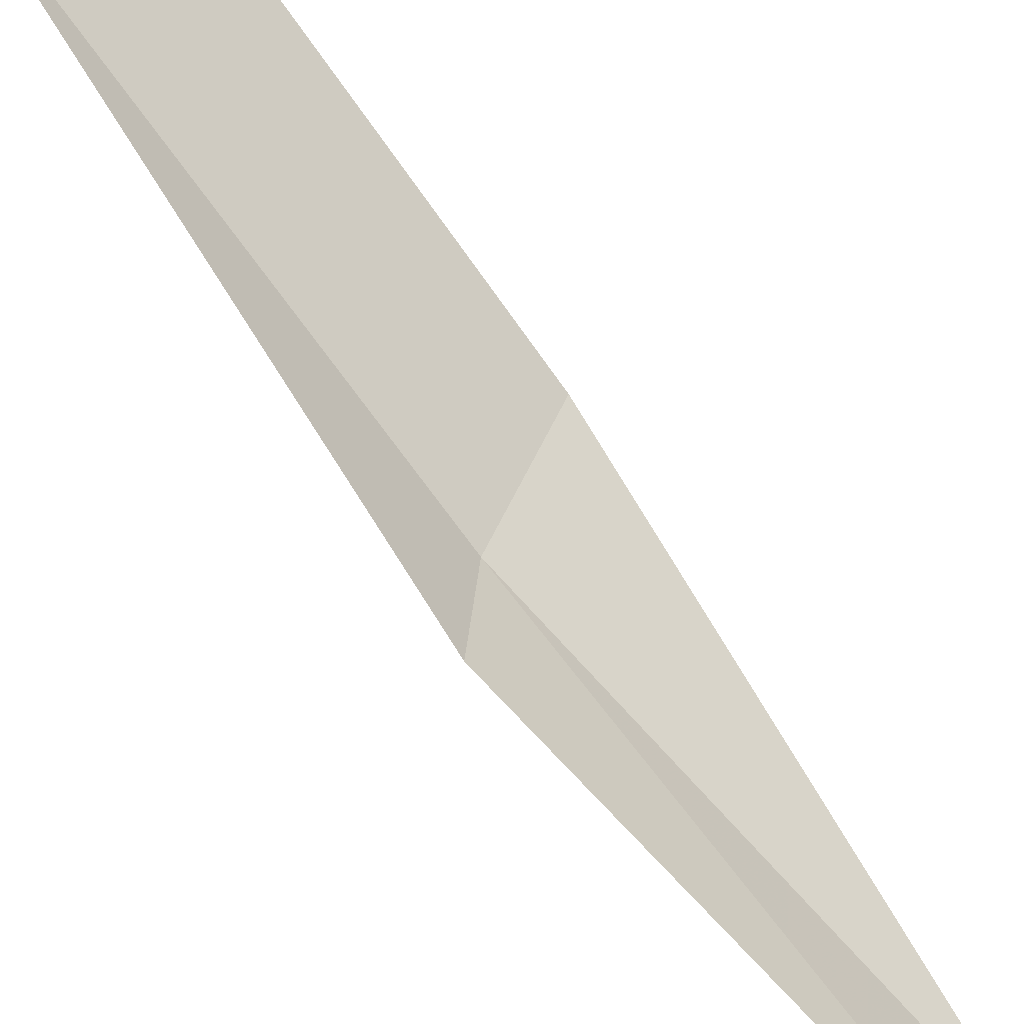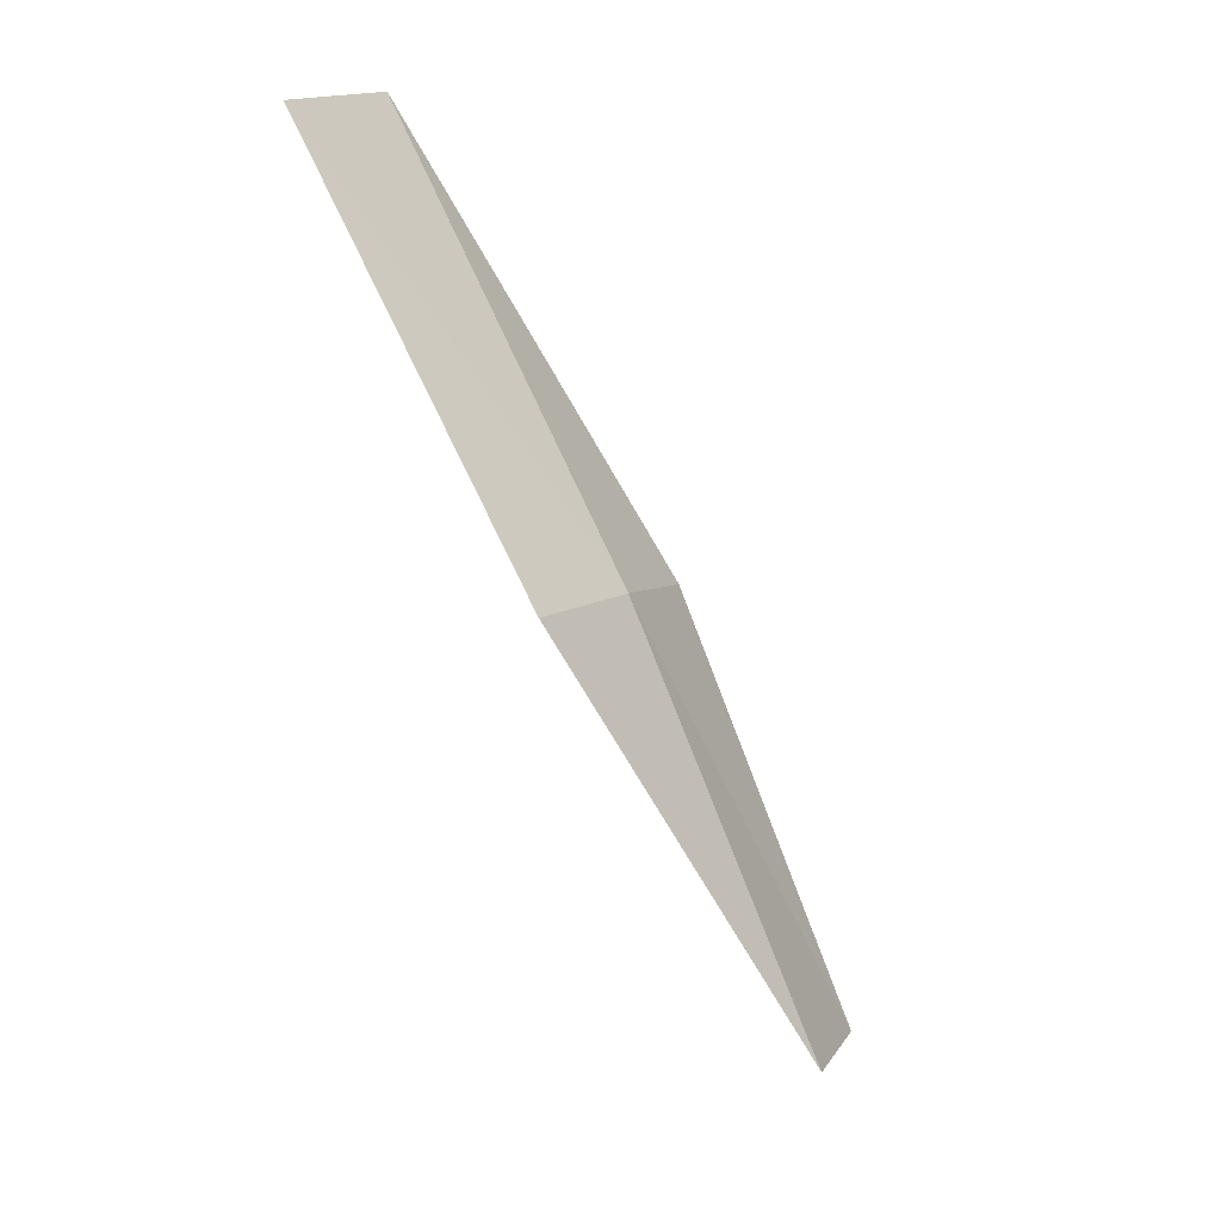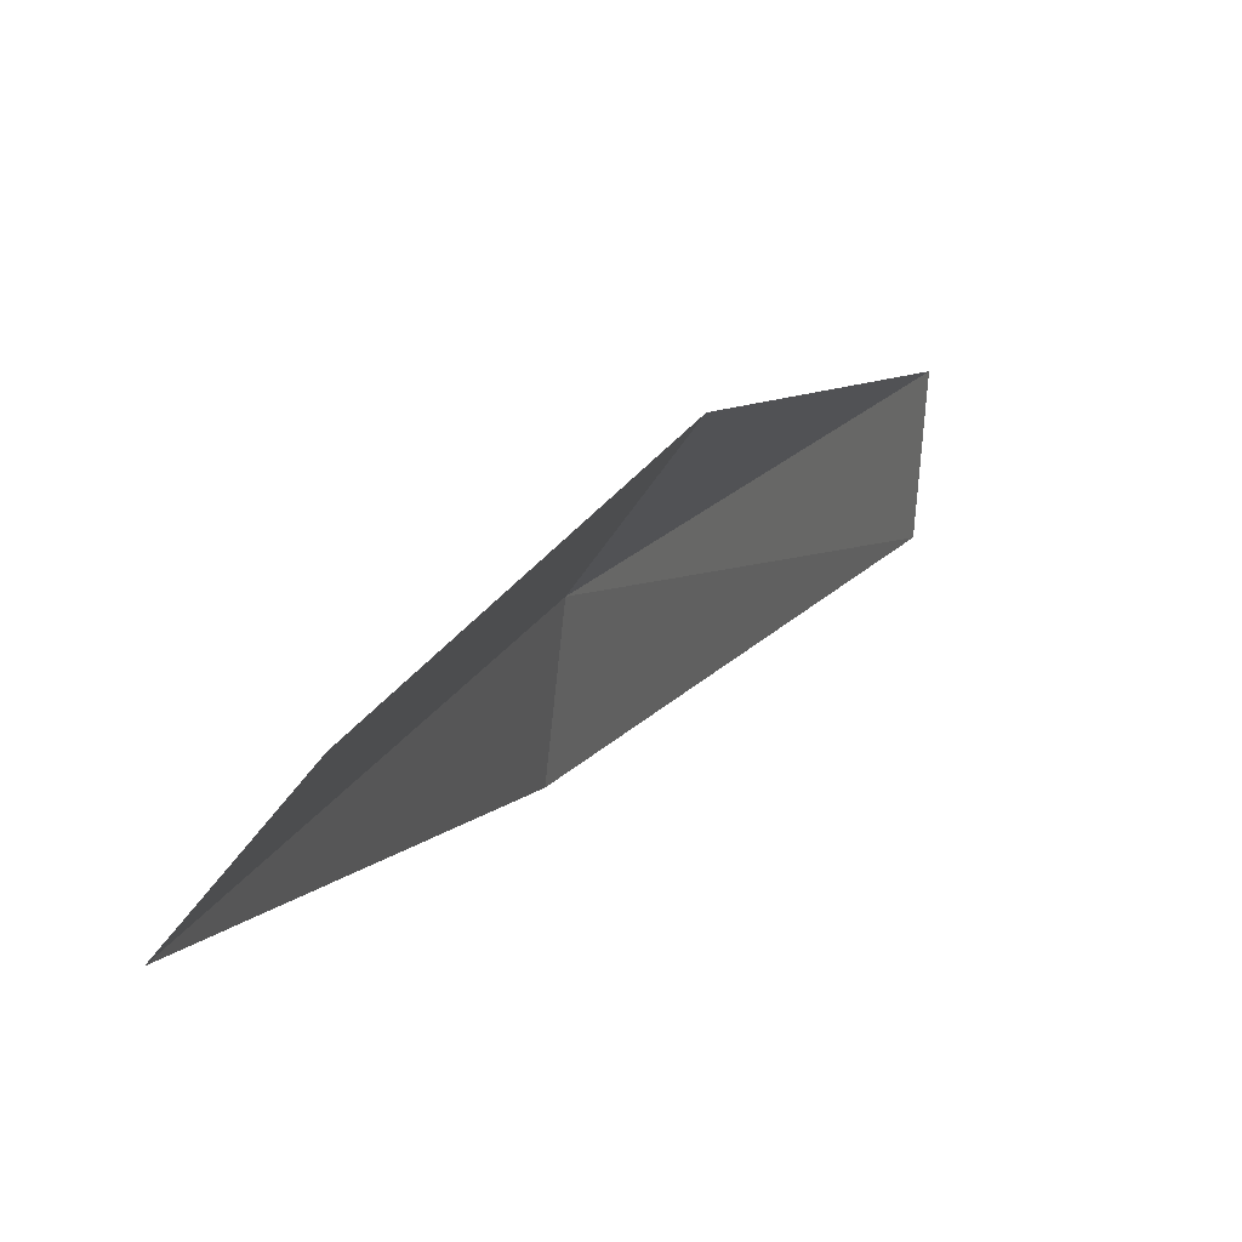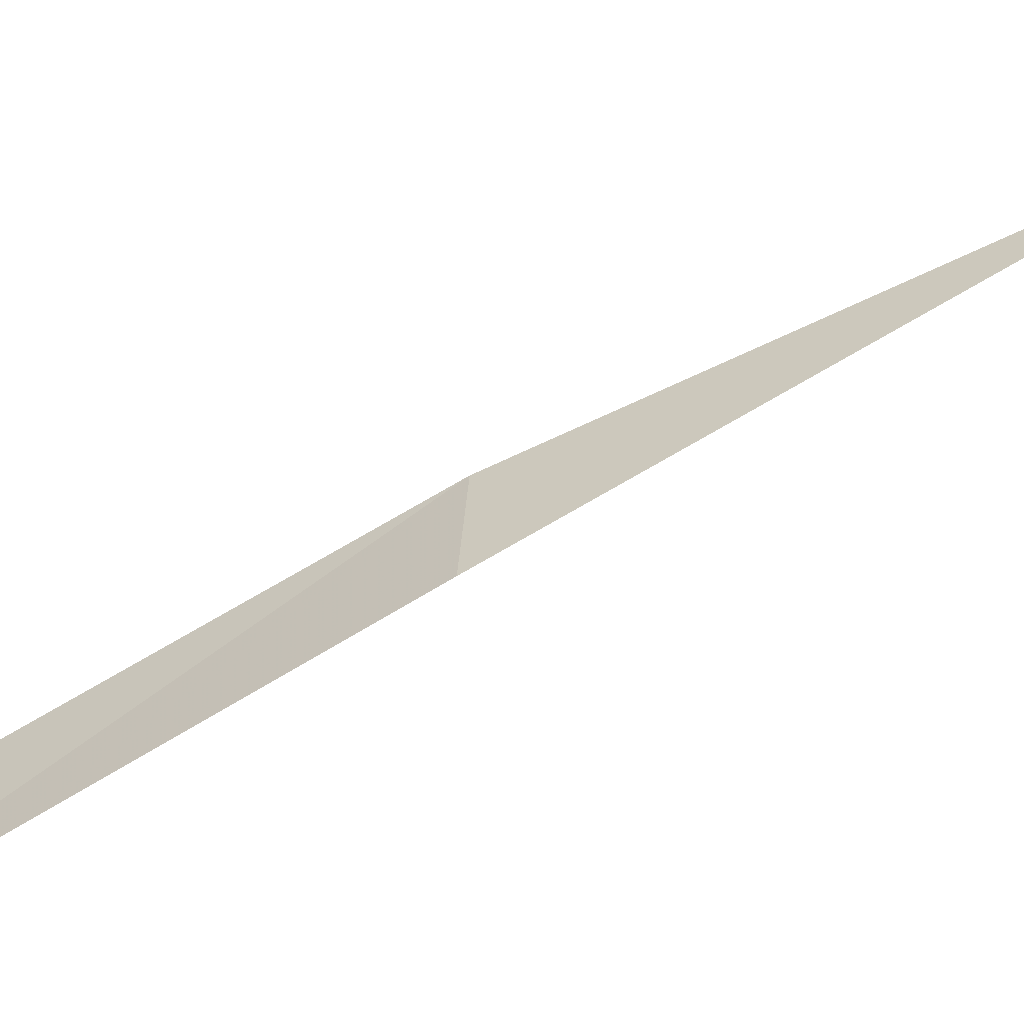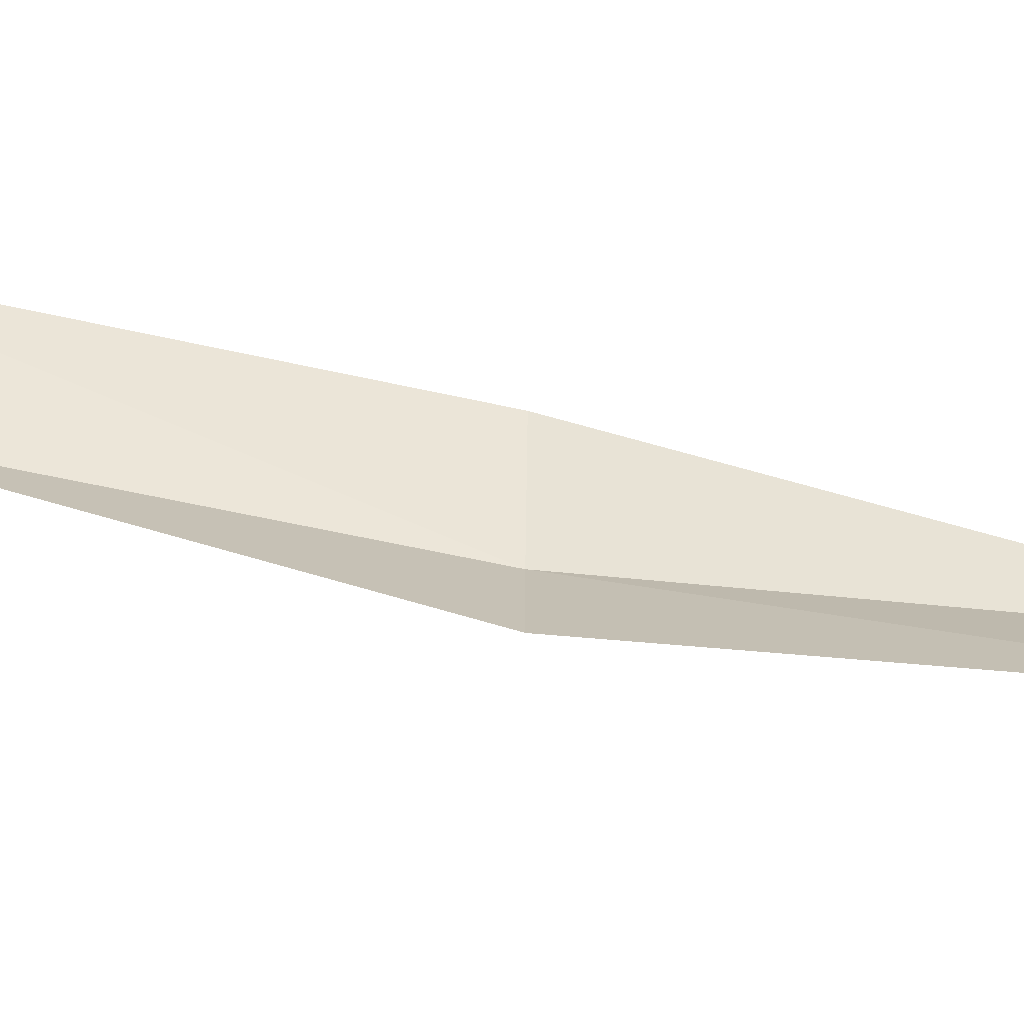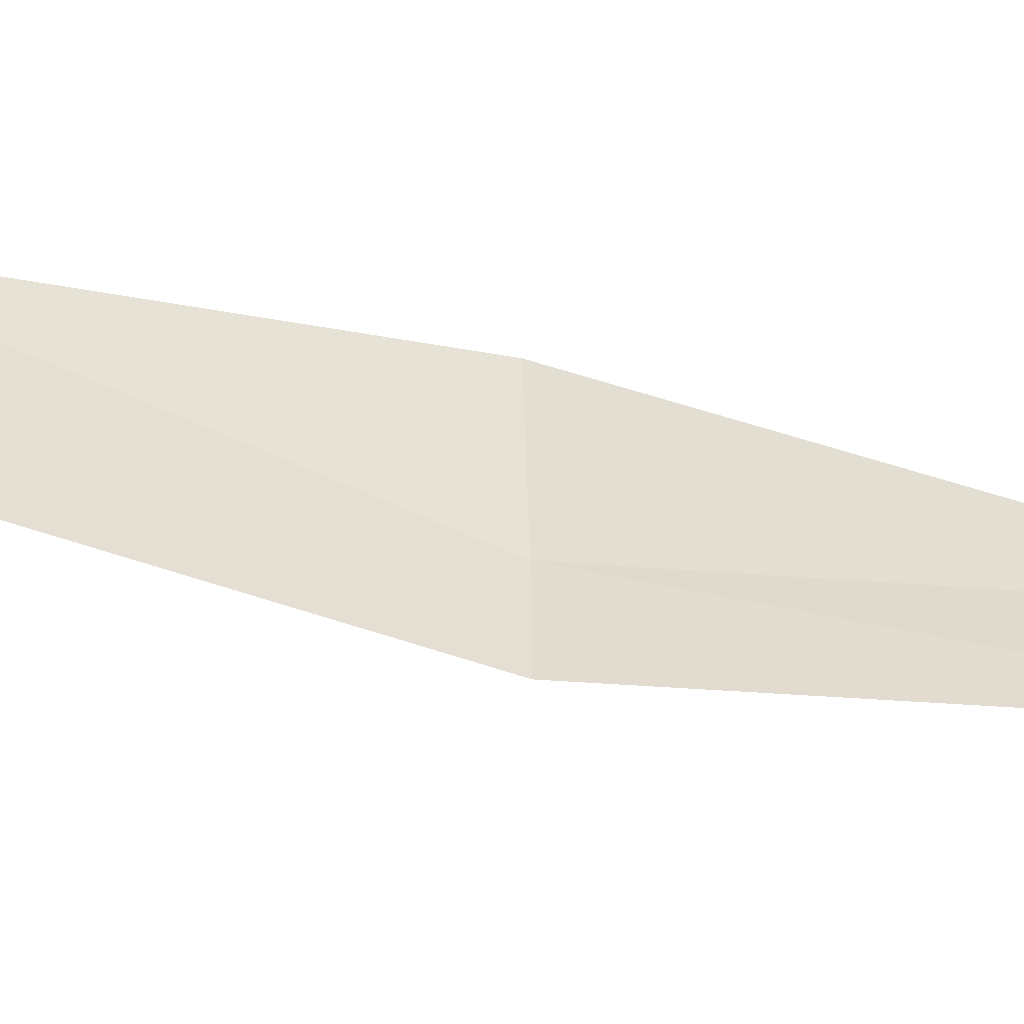
<metadata>
{"format":"obj","ext":"obj","renderer":"f3d","projection":"perspective","resolution":1024,"background":"white","views":[{"elev":-63.3,"azim":14.7,"up":"+Z"},{"elev":21.6,"azim":-128.2,"up":"+Y"},{"elev":28.3,"azim":-4.0,"up":"+Z"},{"elev":-53.9,"azim":-90.2,"up":"+Z"},{"elev":-78.6,"azim":58.5,"up":"+Z"},{"elev":-60.0,"azim":63.5,"up":"+Z"}]}
</metadata>
<code>
v -21.69 12.61 14.03
v -20.47 14.83 13.57
v -20.5 14.85 13
v -21.74 12.64 13.47
v -21.36 12.42 14.61
v -22.64 10.29 14.48
v -22.27 10.12 15.04
f 1 3 2
f 1 4 3
f 1 2 5
f 1 6 4
f 1 5 7
f 1 7 6

</code>
